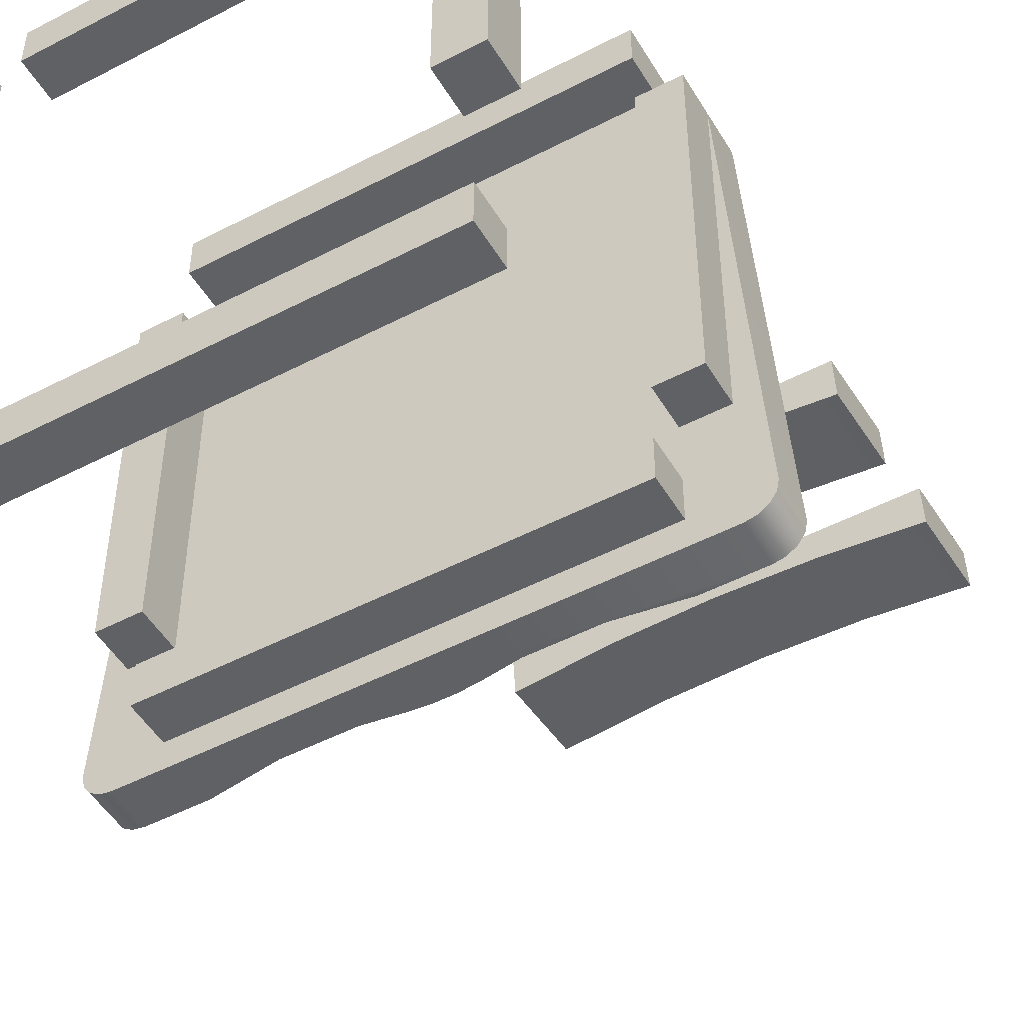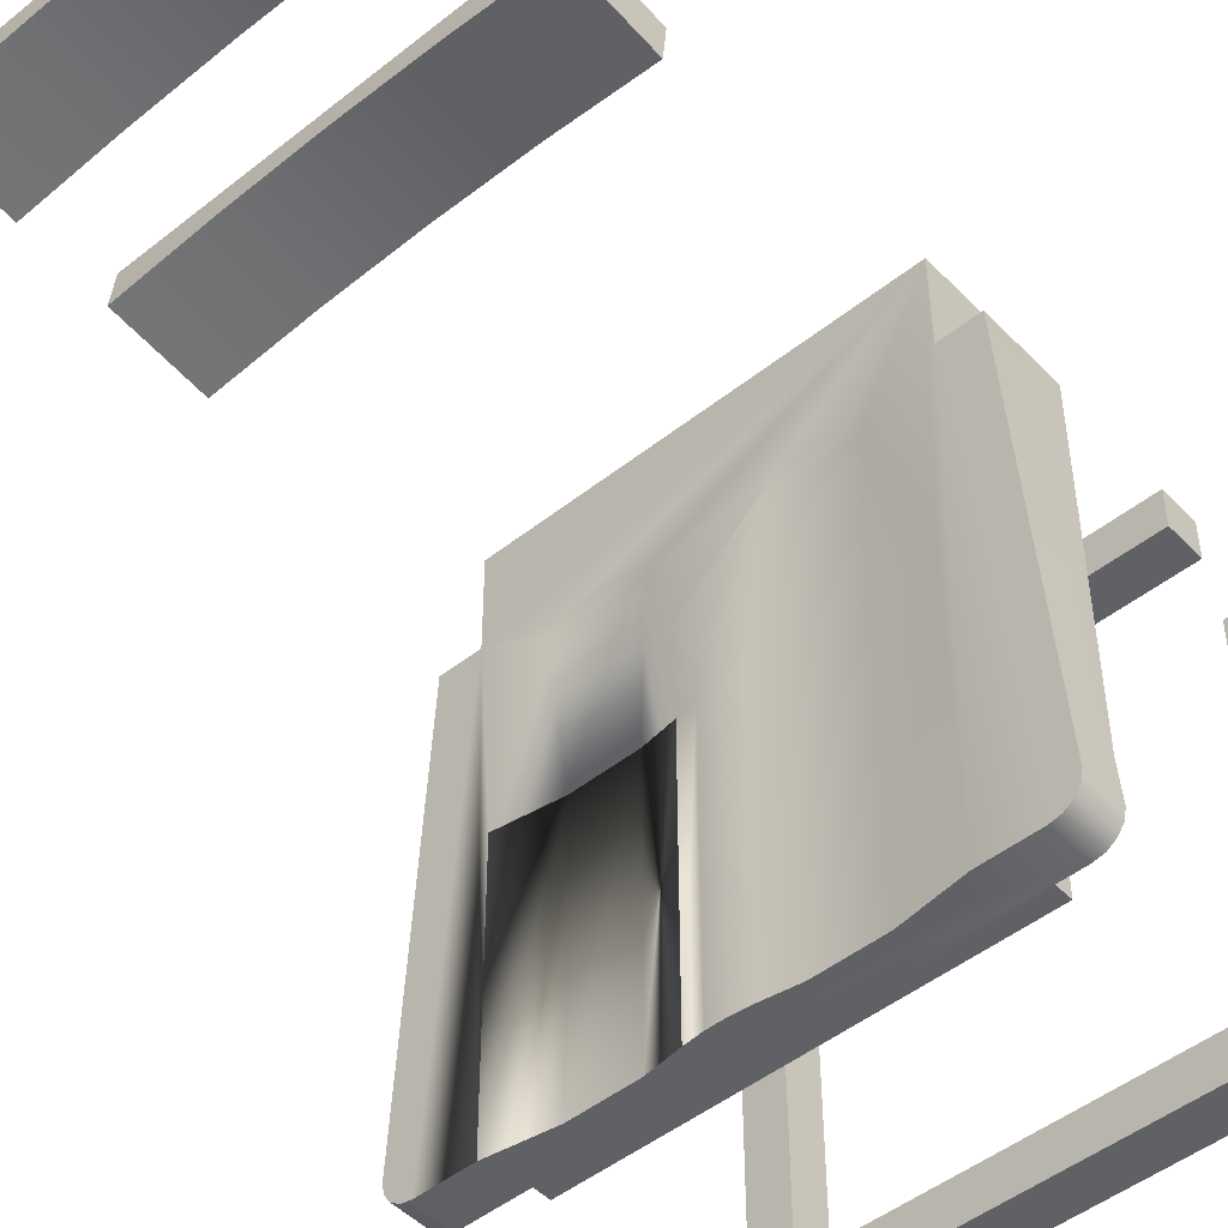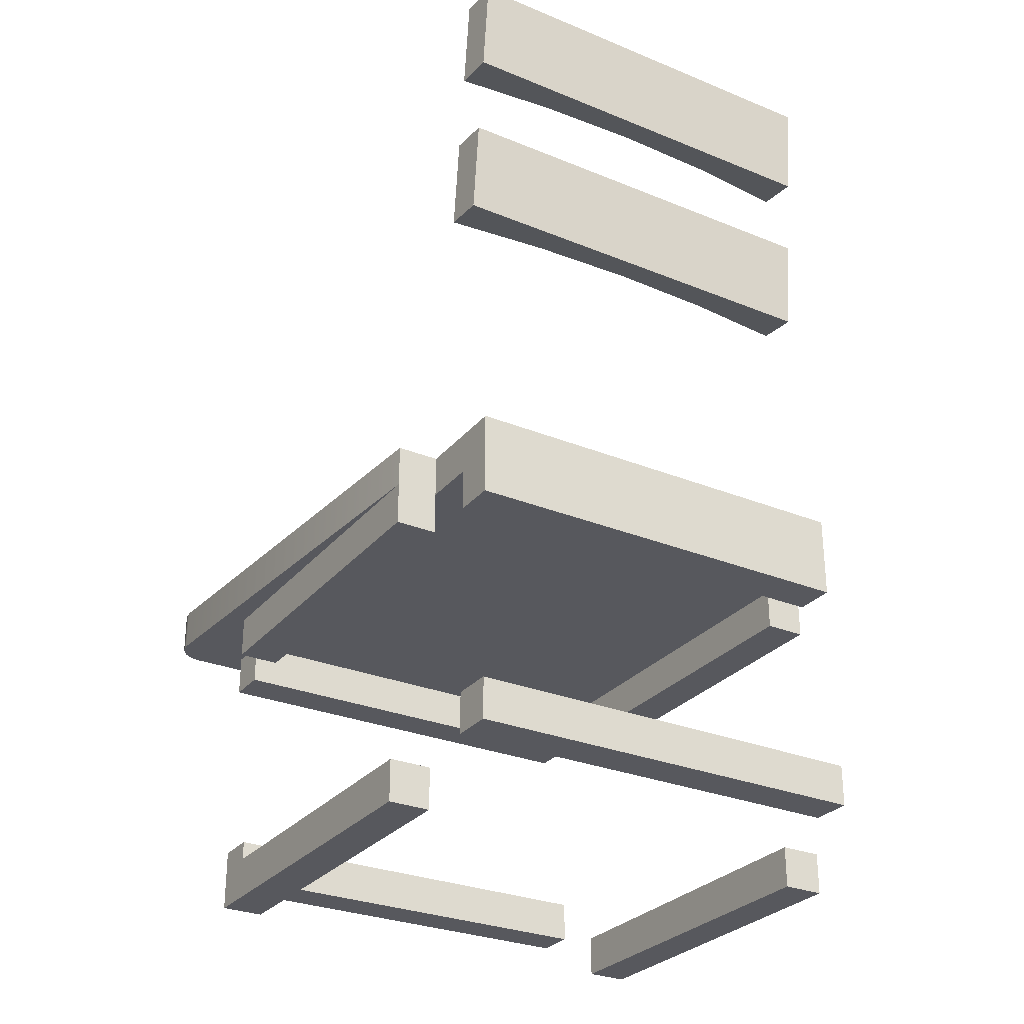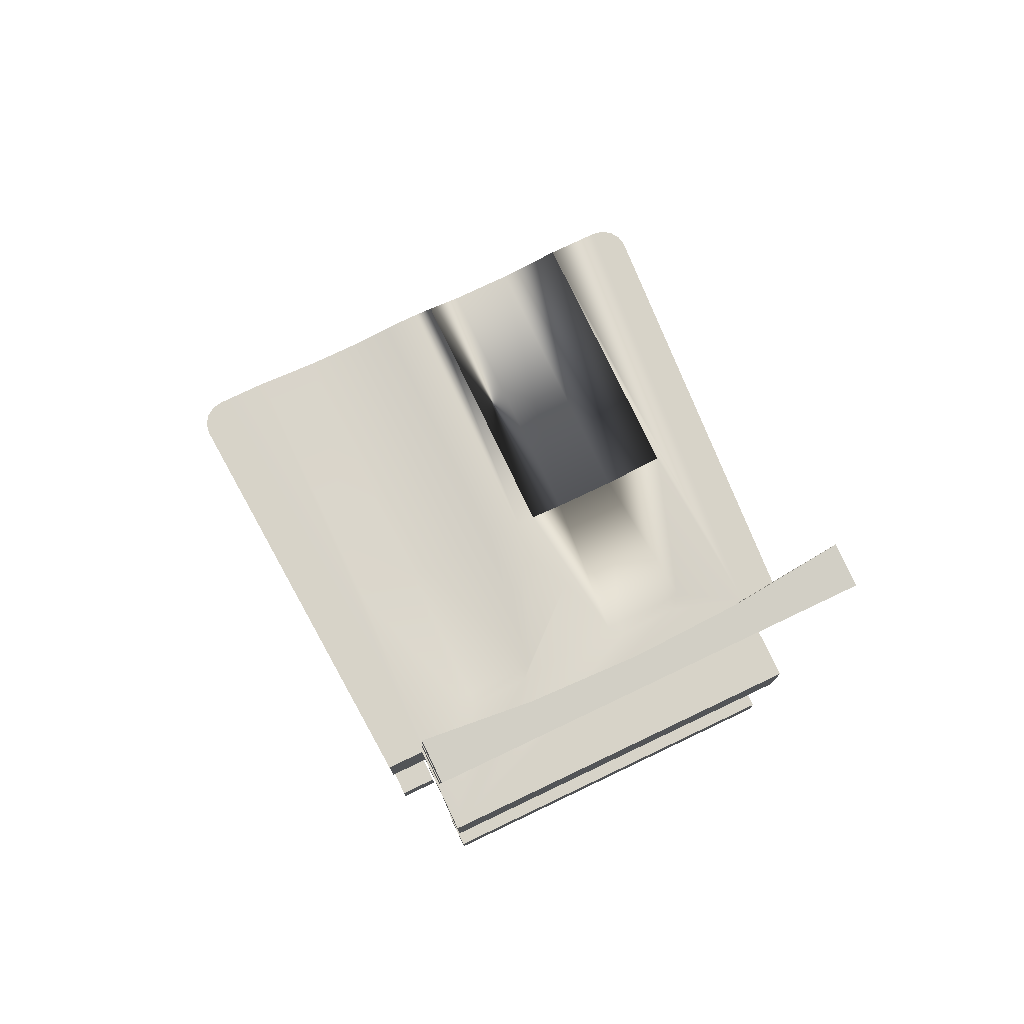
<metadata>
{"format":"obj","ext":"obj","renderer":"f3d","projection":"perspective","resolution":1024,"background":"white","views":[{"elev":-49.6,"azim":29.9,"up":"+Z"},{"elev":-48.4,"azim":-138.4,"up":"+Z"},{"elev":-28.9,"azim":-31.4,"up":"+Y"},{"elev":77.2,"azim":-25.5,"up":"+Y"}]}
</metadata>
<code>
v -0.1822 -0.2097 0.1218
v -0.1518 -0.2401 0.1218
v -0.1822 -0.2401 0.1218
v -0.1518 -0.2097 0.1218
v -0.1822 -0.2401 -0.1413
v -0.1822 -0.2097 -0.1413
v -0.1518 -0.2097 -0.1413
v -0.1518 -0.2401 -0.1413
v 0.1518 -0.3717 0.1218
v 0.1822 0.03315 0.1218
v 0.1822 -0.3717 0.1218
v 0.1518 0.03315 0.1218
v 0.1822 -0.3717 0.1925
v 0.1518 0.4349 0.1925
v 0.1518 0.438 0.1623
v 0.1822 0.4349 0.1925
v 0.1518 -0.3717 0.1925
v 0.1822 0.438 0.1623
v 0.1518 -0.2401 0.1218
v 0.1822 -0.2097 0.1218
v 0.1822 -0.2401 0.1218
v 0.1518 -0.2097 0.1218
v 0.1822 -0.2097 -0.1413
v 0.1518 -0.2401 -0.1413
v 0.1518 -0.2097 -0.1413
v 0.1822 -0.2401 -0.1413
v -0.1822 -0.3717 0.1218
v -0.1518 0.03315 0.1218
v -0.1518 -0.3717 0.1218
v -0.1822 0.03315 0.1218
v -0.1518 -0.3717 0.1925
v -0.1822 0.4349 0.1925
v -0.1822 0.438 0.1623
v -0.1518 0.4349 0.1925
v -0.1822 -0.3717 0.1925
v -0.1518 0.438 0.1623
v -0.1518 -0.02757 -0.2122
v -0.1518 0.00279 -0.1818
v -0.1518 -0.02757 -0.1818
v -0.1518 0.00279 -0.2122
v 0.1518 0.00279 -0.1818
v 0.1518 -0.02757 -0.1818
v 0.1518 0.00279 -0.2122
v 0.1518 -0.02757 -0.2122
v -0.1518 -0.02757 0.1623
v -0.1518 0.00279 0.1927
v -0.1518 -0.02757 0.1927
v -0.1518 0.00279 0.1623
v 0.1518 0.00279 0.1927
v 0.1518 -0.02757 0.1927
v 0.1518 0.00279 0.1623
v 0.1518 -0.02757 0.1623
v -0.1822 -0.3717 -0.2122
v -0.1518 -0.3717 -0.1413
v -0.1822 -0.3717 -0.1413
v -0.1518 -0.3717 -0.2122
v -0.1822 0.00279 -0.1413
v -0.1518 0.00279 -0.1413
v -0.1822 0.00279 -0.2122
v 0.1518 -0.3717 -0.2122
v 0.1822 -0.3717 -0.1413
v 0.1518 -0.3717 -0.1413
v 0.1822 -0.3717 -0.2122
v 0.1518 0.00279 -0.1413
v 0.1822 0.00279 -0.2122
v 0.1822 0.00279 -0.1413
v 0.2009 0.00279 -0.2199
v 0.1822 0.00279 0.1218
v 0.2024 0.00279 -0.2122
v 0.1965 0.00279 -0.2265
v 0.2024 0.03315 -0.2122
v 0.2009 0.03315 -0.2199
v 0.1965 0.03315 -0.2265
v 0.1899 0.00279 -0.2308
v 0.1822 0.00279 -0.2324
v 0.1899 0.03315 -0.2308
v 0.1518 0.00279 0.1218
v 0.1822 0.03315 -0.2324
v -0.1822 0.00279 -0.2324
v 0.1417 0.03315 -0.2324
v 0.1518 0.03315 0.1925
v 0.1417 0.03315 -0.022
v 0.09461 0.02641 -0.2324
v -0.1518 0.00279 0.1218
v 0.1518 0.00279 0.1925
v -0.1518 0.03315 0.1927
v 0.1042 0.03315 0.09365
v 0.09461 0.02641 -0.02184
v -0.09461 0.02641 -0.2324
v -0.1822 0.00279 0.1218
v 0.1518 0.03315 0.1927
v 0.09461 0.03315 0.1035
v 0.04707 0.02641 -0.02184
v -0.04707 0.02641 -0.2324
v -0.1822 0.03315 -0.2324
v -0.1899 0.00279 -0.2308
v -0.1518 0.03315 0.1925
v 0.04707 0.03315 0.1035
v 0.09461 0.03179 0.09378
v 0.04707 0.02641 -0.2324
v 0.04707 0.03179 0.09378
v -0.09461 0.02641 -0.02184
v -0.1417 0.03315 -0.2324
v -0.2024 0.00279 -0.2122
v -0.1518 0.00279 0.1925
v 0.03753 0.03315 0.09365
v 0.02123 0.03011 -0.02193
v -0.02123 0.03011 -0.2324
v -0.04707 0.02641 -0.02184
v -0.1417 0.03315 -0.022
v -0.1899 0.03315 -0.2308
v -0.1965 0.00279 -0.2265
v -0.2024 0.03315 -0.2122
v -0.04707 0.03315 0.1035
v 0.02123 0.03011 -0.2324
v -0.09461 0.03179 0.09378
v -0.1042 0.03315 0.09365
v -0.2009 0.00279 -0.2199
v -0.09461 0.03315 0.1035
v 0.02123 0.03315 0.04342
v 0.007097 0.03145 -0.02196
v 0.007097 0.03145 -0.2324
v -0.02123 0.03011 -0.02193
v -0.04707 0.03179 0.09378
v -0.1965 0.03315 -0.2265
v -0.2009 0.03315 -0.2199
v -0.03753 0.03315 0.09365
v 0.007097 0.03315 0.0145
v -0.007097 0.03145 -0.2324
v -0.007097 0.03145 -0.02196
v -0.007097 0.03315 0.0145
v -0.02123 0.03315 0.04342
v -0.1518 -0.1996 0.1623
v -0.1518 -0.1693 0.1927
v -0.1518 -0.1996 0.1927
v -0.1518 -0.1693 0.1623
v 0.1518 -0.1693 0.1927
v 0.1518 -0.1996 0.1927
v 0.1518 -0.1693 0.1623
v 0.1518 -0.1996 0.1623
v 0.1518 0.3644 0.1855
v 0.07607 0.3667 0.1628
v -0.1518 0.3644 0.1855
v 0.1518 0.3675 0.1552
v 0 0.3665 0.1653
v 0.07607 0.4372 0.1698
v -0.07607 0.3667 0.1628
v -0.1518 0.3675 0.1552
v 0 0.437 0.1724
v -0.07607 0.4372 0.1698
v -0.1518 -0.1996 -0.2122
v -0.1518 -0.1693 -0.1818
v -0.1518 -0.1996 -0.1818
v -0.1518 -0.1693 -0.2122
v 0.1518 -0.1693 -0.1818
v 0.1518 -0.1996 -0.1818
v 0.1518 -0.1693 -0.2122
v 0.1518 -0.1996 -0.2122
v -0.1518 0.2356 0.1421
v -0.1518 0.303 0.1793
v -0.1518 0.2325 0.1723
v -0.1518 0.306 0.1491
v 0.1518 0.303 0.1793
v -0.07607 0.2348 0.1496
v -0.07607 0.3053 0.1567
v 0.1518 0.2325 0.1723
v 0.07607 0.3053 0.1567
v 0 0.2345 0.1521
v 0 0.305 0.1592
v 0.1518 0.2356 0.1421
v 0.07607 0.2348 0.1496
v 0.1518 0.306 0.1491
v 0.1822 -0.0267 0.1218
v 0.1518 -0.0267 0.1218
v 0.1518 -0.0267 -0.1413
v 0.1822 -0.0267 -0.1413
v -0.1822 -0.02821 -0.1413
v -0.1518 -0.02821 -0.1413
v -0.1518 -0.02821 0.1218
v -0.1822 -0.02821 0.1218
g mesh1_mesh1-geometry
f 1 2 3
f 2 1 4
f 3 2 1
f 4 1 2
f 2 5 3
f 3 5 2
f 3 6 1
f 1 6 3
f 6 4 1
f 1 4 6
f 7 2 4
f 4 2 7
f 5 2 8
f 8 2 5
f 6 3 5
f 5 3 6
f 4 6 7
f 7 6 4
f 2 7 8
f 8 7 2
f 7 5 8
f 8 5 7
f 5 7 6
f 6 7 5
g mesh2_mesh2-geometry
f 9 10 11
f 10 9 12
f 11 10 9
f 12 9 10
f 10 13 11
f 11 13 10
f 13 9 11
f 11 9 13
f 9 14 12
f 12 14 9
f 10 15 12
f 12 15 10
f 13 10 16
f 16 10 13
f 9 13 17
f 17 13 9
f 14 9 17
f 17 9 14
f 12 14 15
f 15 14 12
f 15 10 18
f 18 10 15
f 16 10 18
f 18 10 16
f 16 17 13
f 13 17 16
f 17 16 14
f 14 16 17
f 15 16 14
f 14 16 15
f 16 15 18
f 18 15 16
g mesh3_mesh3-geometry
l 9 17
l 11 9
l 9 12
l 14 17
l 17 13
l 11 10
l 13 11
l 10 12
l 12 15
l 16 14
l 14 15
l 16 13
l 10 18
l 18 15
l 16 18
g mesh4_mesh4-geometry
f 19 20 21
f 20 19 22
f 21 20 19
f 22 19 20
f 23 21 20
f 20 21 23
f 21 24 19
f 19 24 21
f 19 25 22
f 22 25 19
f 22 23 20
f 20 23 22
f 21 23 26
f 26 23 21
f 24 21 26
f 26 21 24
f 25 19 24
f 24 19 25
f 23 22 25
f 25 22 23
f 23 24 26
f 26 24 23
f 24 23 25
f 25 23 24
g mesh5_mesh5-geometry
f 27 28 29
f 28 27 30
f 29 28 27
f 30 27 28
f 28 31 29
f 29 31 28
f 31 27 29
f 29 27 31
f 27 32 30
f 30 32 27
f 28 33 30
f 30 33 28
f 31 28 34
f 34 28 31
f 27 31 35
f 35 31 27
f 32 27 35
f 35 27 32
f 30 32 33
f 33 32 30
f 33 28 36
f 36 28 33
f 34 28 36
f 36 28 34
f 34 35 31
f 31 35 34
f 35 34 32
f 32 34 35
f 33 34 32
f 32 34 33
f 34 33 36
f 36 33 34
g mesh6_mesh6-geometry
l 27 35
l 29 27
l 27 30
l 32 35
l 35 31
l 29 28
l 31 29
l 28 30
l 30 33
l 34 32
l 32 33
l 34 31
l 28 36
l 36 33
l 34 36
g mesh7_mesh7-geometry
f 37 38 39
f 38 37 40
f 39 38 37
f 40 37 38
f 41 39 38
f 38 39 41
f 42 37 39
f 39 37 42
f 37 43 40
f 40 43 37
f 43 38 40
f 40 38 43
f 39 41 42
f 42 41 39
f 38 43 41
f 41 43 38
f 37 42 44
f 44 42 37
f 43 37 44
f 44 37 43
f 43 42 41
f 41 42 43
f 42 43 44
f 44 43 42
g mesh8_mesh8-geometry
f 45 46 47
f 46 45 48
f 47 46 45
f 48 45 46
f 49 47 46
f 46 47 49
f 50 45 47
f 47 45 50
f 45 51 48
f 48 51 45
f 51 46 48
f 48 46 51
f 47 49 50
f 50 49 47
f 46 51 49
f 49 51 46
f 45 50 52
f 52 50 45
f 51 45 52
f 52 45 51
f 49 52 50
f 50 52 49
f 52 49 51
f 51 49 52
g mesh9_mesh9-geometry
f 53 54 55
f 54 53 56
f 55 54 53
f 56 53 54
f 54 57 55
f 55 57 54
f 57 53 55
f 55 53 57
f 53 40 56
f 56 40 53
f 40 54 56
f 56 54 40
f 57 54 58
f 58 54 57
f 53 57 59
f 59 57 53
f 40 53 59
f 59 53 40
f 54 40 58
f 58 40 54
f 40 57 58
f 58 57 40
f 57 40 59
f 59 40 57
g mesh10_mesh10-geometry
l 53 55
l 56 53
l 53 59
l 55 54
l 55 57
l 54 56
l 56 40
l 59 57
l 40 59
l 54 58
l 57 58
l 58 40
g mesh11_mesh11-geometry
f 60 61 62
f 61 60 63
f 62 61 60
f 63 60 61
f 61 64 62
f 62 64 61
f 64 60 62
f 62 60 64
f 60 65 63
f 63 65 60
f 65 61 63
f 63 61 65
f 64 61 66
f 66 61 64
f 60 64 43
f 43 64 60
f 65 60 43
f 43 60 65
f 61 65 66
f 66 65 61
f 65 64 66
f 66 64 65
f 64 65 43
f 43 65 64
g mesh12_mesh12-geometry
l 63 60
l 61 63
l 63 65
l 62 60
l 60 43
l 62 61
l 61 66
l 66 65
l 65 43
l 62 64
l 64 43
l 64 66
g mesh13_mesh13-geometry
f 67 68 69
f 68 67 70
f 69 68 67
f 70 67 68
f 68 71 69
f 69 71 68
f 69 72 67
f 67 72 69
f 67 73 70
f 70 73 67
f 68 70 74
f 74 70 68
f 71 68 10
f 10 68 71
f 72 69 71
f 71 69 72
f 73 67 72
f 72 67 73
f 73 74 70
f 70 74 73
f 68 74 75
f 75 74 68
f 68 12 10
f 10 12 68
f 10 72 71
f 71 72 10
f 72 10 73
f 73 10 72
f 74 73 76
f 76 73 74
f 76 75 74
f 74 75 76
f 68 75 77
f 77 75 68
f 12 68 77
f 77 68 12
f 78 10 12
f 12 10 78
f 73 10 76
f 76 10 73
f 75 76 78
f 78 76 75
f 77 75 79
f 79 75 77
f 51 12 77
f 77 12 51
f 76 10 78
f 78 10 76
f 78 12 80
f 80 12 78
f 78 79 75
f 75 79 78
f 77 79 51
f 51 79 77
f 12 51 81
f 81 51 12
f 80 12 82
f 82 12 80
f 83 78 80
f 80 78 83
f 79 78 83
f 83 78 79
f 51 79 84
f 84 79 51
f 81 51 85
f 85 51 81
f 81 86 12
f 12 86 81
f 12 87 82
f 82 87 12
f 80 88 82
f 82 88 80
f 88 80 83
f 83 80 88
f 79 83 89
f 89 83 79
f 84 79 90
f 90 79 84
f 48 51 84
f 84 51 48
f 51 49 85
f 85 49 51
f 81 85 49
f 49 85 81
f 86 81 91
f 91 81 86
f 12 86 92
f 92 86 12
f 12 92 87
f 87 92 12
f 87 88 82
f 82 88 87
f 83 93 88
f 88 93 83
f 89 83 94
f 94 83 89
f 89 95 79
f 79 95 89
f 90 79 96
f 96 79 90
f 30 84 90
f 90 84 30
f 46 51 48
f 48 51 46
f 84 97 48
f 48 97 84
f 49 51 46
f 46 51 49
f 81 49 91
f 91 49 81
f 49 86 91
f 91 86 49
f 92 86 98
f 98 86 92
f 99 87 92
f 92 87 99
f 88 87 99
f 99 87 88
f 93 83 100
f 100 83 93
f 88 101 93
f 93 101 88
f 100 94 83
f 83 94 100
f 94 102 89
f 89 102 94
f 95 89 103
f 103 89 95
f 95 96 79
f 79 96 95
f 90 96 104
f 104 96 90
f 84 30 28
f 28 30 84
f 104 30 90
f 90 30 104
f 46 48 105
f 105 48 46
f 97 84 28
f 28 84 97
f 48 97 105
f 105 97 48
f 86 49 46
f 46 49 86
f 98 86 106
f 106 86 98
f 98 99 92
f 92 99 98
f 101 88 99
f 99 88 101
f 100 107 93
f 93 107 100
f 106 93 101
f 101 93 106
f 94 100 108
f 108 100 94
f 102 94 109
f 109 94 102
f 110 89 102
f 102 89 110
f 89 110 103
f 103 110 89
f 28 95 103
f 103 95 28
f 96 95 111
f 111 95 96
f 104 96 112
f 112 96 104
f 95 28 30
f 30 28 95
f 30 104 113
f 113 104 30
f 105 86 46
f 46 86 105
f 28 86 97
f 97 86 28
f 105 97 86
f 86 97 105
f 106 86 114
f 114 86 106
f 106 101 98
f 98 101 106
f 99 98 101
f 101 98 99
f 107 100 115
f 115 100 107
f 93 106 107
f 107 106 93
f 108 100 115
f 115 100 108
f 108 109 94
f 94 109 108
f 109 116 102
f 102 116 109
f 102 117 110
f 110 117 102
f 110 86 103
f 103 86 110
f 103 86 28
f 28 86 103
f 95 113 111
f 111 113 95
f 111 112 96
f 96 112 111
f 104 112 118
f 118 112 104
f 95 30 113
f 113 30 95
f 118 113 104
f 104 113 118
f 114 86 119
f 119 86 114
f 106 114 120
f 120 114 106
f 121 115 107
f 107 115 121
f 107 106 120
f 120 106 107
f 108 115 122
f 122 115 108
f 109 108 123
f 123 108 109
f 116 109 124
f 124 109 116
f 117 102 116
f 116 102 117
f 117 86 110
f 110 86 117
f 111 113 125
f 125 113 111
f 112 111 125
f 125 111 112
f 112 126 118
f 118 126 112
f 113 118 126
f 126 118 113
f 119 86 117
f 117 86 119
f 119 124 114
f 114 124 119
f 120 114 127
f 127 114 120
f 115 121 122
f 122 121 115
f 107 128 121
f 121 128 107
f 128 107 120
f 120 107 128
f 108 122 129
f 129 122 108
f 129 123 108
f 108 123 129
f 123 127 109
f 109 127 123
f 109 127 124
f 124 127 109
f 124 119 116
f 116 119 124
f 117 116 119
f 119 116 117
f 125 113 126
f 126 113 125
f 126 112 125
f 125 112 126
f 124 127 114
f 114 127 124
f 120 127 128
f 128 127 120
f 130 122 121
f 121 122 130
f 131 121 128
f 128 121 131
f 122 130 129
f 129 130 122
f 123 129 130
f 130 129 123
f 127 123 132
f 132 123 127
f 128 127 131
f 131 127 128
f 121 131 130
f 130 131 121
f 130 132 123
f 123 132 130
f 131 127 132
f 132 127 131
f 132 130 131
f 131 130 132
g mesh14_mesh14-geometry
f 133 134 135
f 134 133 136
f 135 134 133
f 136 133 134
f 137 135 134
f 134 135 137
f 138 133 135
f 135 133 138
f 133 139 136
f 136 139 133
f 139 134 136
f 136 134 139
f 135 137 138
f 138 137 135
f 134 139 137
f 137 139 134
f 133 138 140
f 140 138 133
f 139 133 140
f 140 133 139
f 137 140 138
f 138 140 137
f 140 137 139
f 139 137 140
g mesh15_mesh15-geometry
f 141 142 143
f 142 141 144
f 143 142 141
f 144 141 142
f 143 142 145
f 145 142 143
f 34 141 143
f 143 141 34
f 14 144 141
f 141 144 14
f 15 142 144
f 144 142 15
f 146 145 142
f 142 145 146
f 143 145 147
f 147 145 143
f 141 34 14
f 14 34 141
f 148 34 143
f 143 34 148
f 144 14 15
f 15 14 144
f 142 15 146
f 146 15 142
f 145 146 149
f 149 146 145
f 149 147 145
f 145 147 149
f 143 147 148
f 148 147 143
f 146 14 34
f 34 14 146
f 34 148 36
f 36 148 34
f 14 146 15
f 15 146 14
f 146 34 149
f 149 34 146
f 147 149 150
f 150 149 147
f 147 36 148
f 148 36 147
f 150 34 36
f 36 34 150
f 149 34 150
f 150 34 149
f 36 147 150
f 150 147 36
g mesh16_mesh16-geometry
f 151 152 153
f 152 151 154
f 153 152 151
f 154 151 152
f 155 153 152
f 152 153 155
f 156 151 153
f 153 151 156
f 151 157 154
f 154 157 151
f 157 152 154
f 154 152 157
f 153 155 156
f 156 155 153
f 152 157 155
f 155 157 152
f 151 156 158
f 158 156 151
f 157 151 158
f 158 151 157
f 157 156 155
f 155 156 157
f 156 157 158
f 158 157 156
g mesh17_mesh17-geometry
f 159 160 161
f 160 159 162
f 161 160 159
f 162 159 160
f 163 161 160
f 160 161 163
f 161 164 159
f 159 164 161
f 159 165 162
f 162 165 159
f 165 160 162
f 162 160 165
f 161 163 166
f 166 163 161
f 167 163 160
f 160 163 167
f 161 168 164
f 164 168 161
f 165 159 164
f 164 159 165
f 169 160 165
f 165 160 169
f 163 170 166
f 166 170 163
f 166 171 161
f 161 171 166
f 163 167 172
f 172 167 163
f 167 160 169
f 169 160 167
f 161 171 168
f 168 171 161
f 169 164 168
f 168 164 169
f 164 169 165
f 165 169 164
f 170 163 172
f 172 163 170
f 171 166 170
f 170 166 171
f 171 172 167
f 167 172 171
f 168 167 169
f 169 167 168
f 167 168 171
f 171 168 167
f 172 171 170
f 170 171 172
g mesh18_mesh18-geometry
f 77 173 68
f 173 77 174
f 68 173 77
f 174 77 173
f 173 66 68
f 68 66 173
f 66 77 68
f 68 77 66
f 77 175 174
f 174 175 77
f 175 173 174
f 174 173 175
f 66 173 176
f 176 173 66
f 77 66 64
f 64 66 77
f 175 77 64
f 64 77 175
f 173 175 176
f 176 175 173
f 175 66 176
f 176 66 175
f 66 175 64
f 64 175 66
g mesh19_mesh19-geometry
f 177 58 178
f 58 177 57
f 178 58 177
f 57 177 58
f 58 179 178
f 178 179 58
f 179 177 178
f 178 177 179
f 177 90 57
f 57 90 177
f 90 58 57
f 57 58 90
f 179 58 84
f 84 58 179
f 177 179 180
f 180 179 177
f 90 177 180
f 180 177 90
f 58 90 84
f 84 90 58
f 90 179 84
f 84 179 90
f 179 90 180
f 180 90 179

</code>
